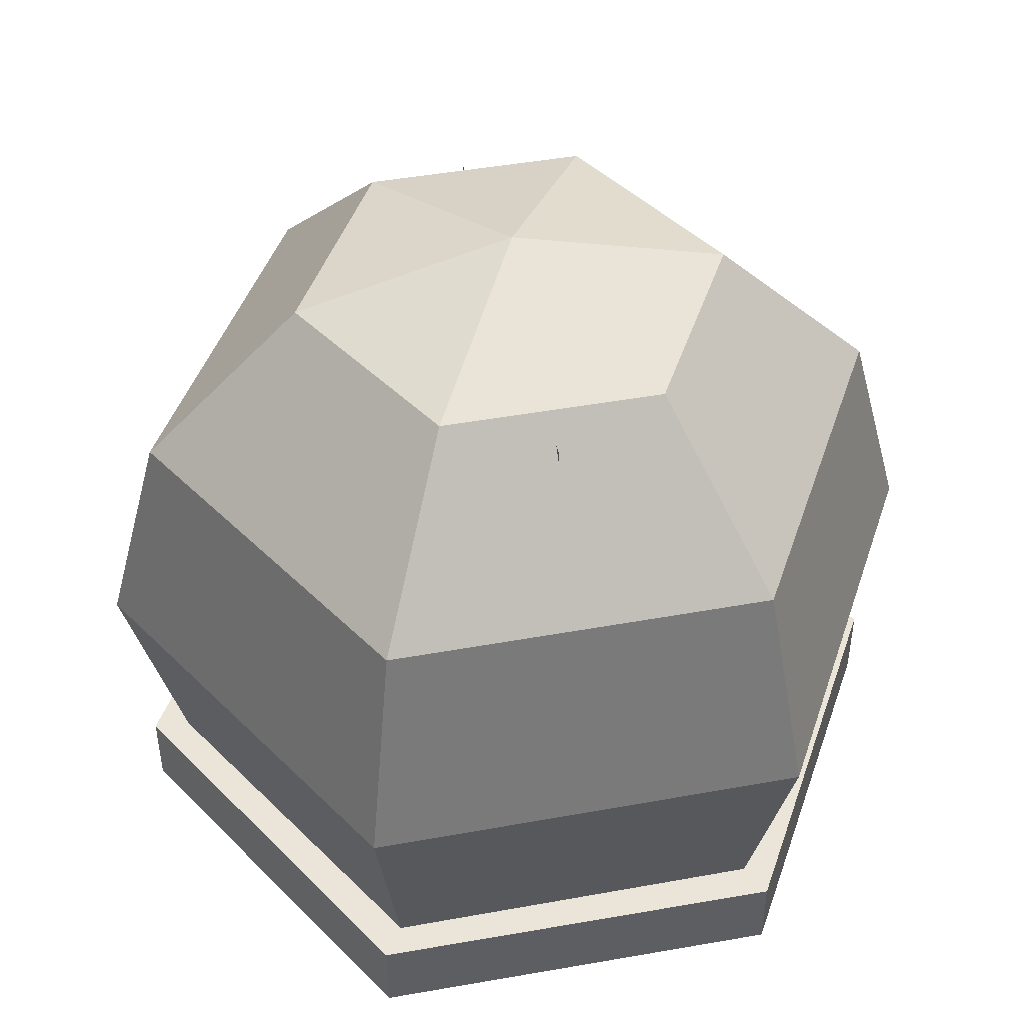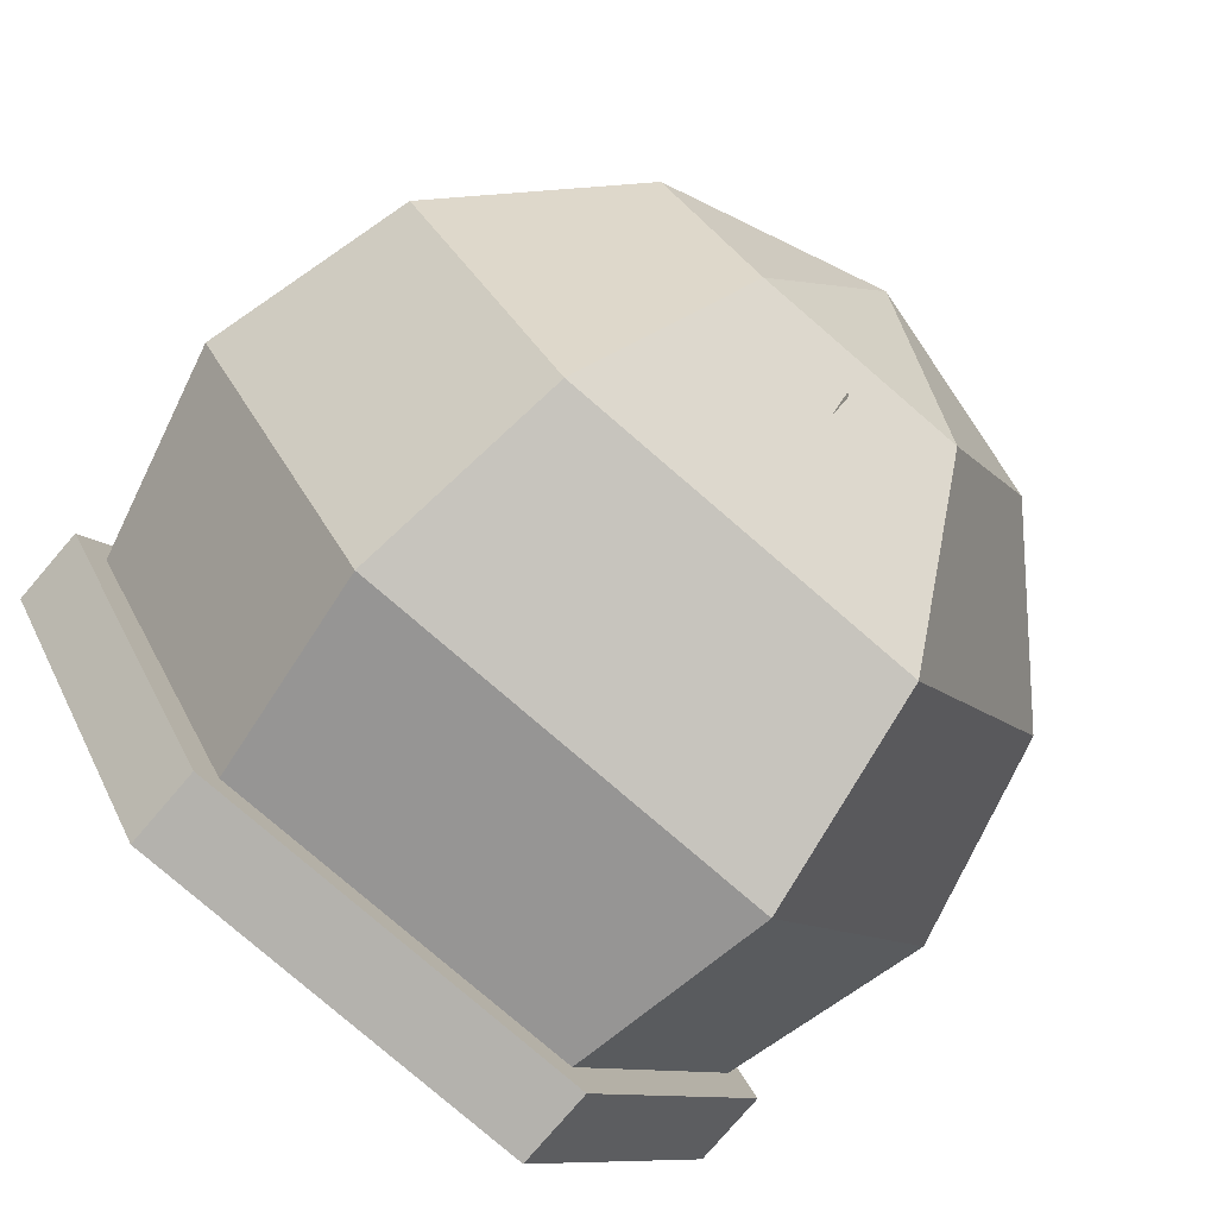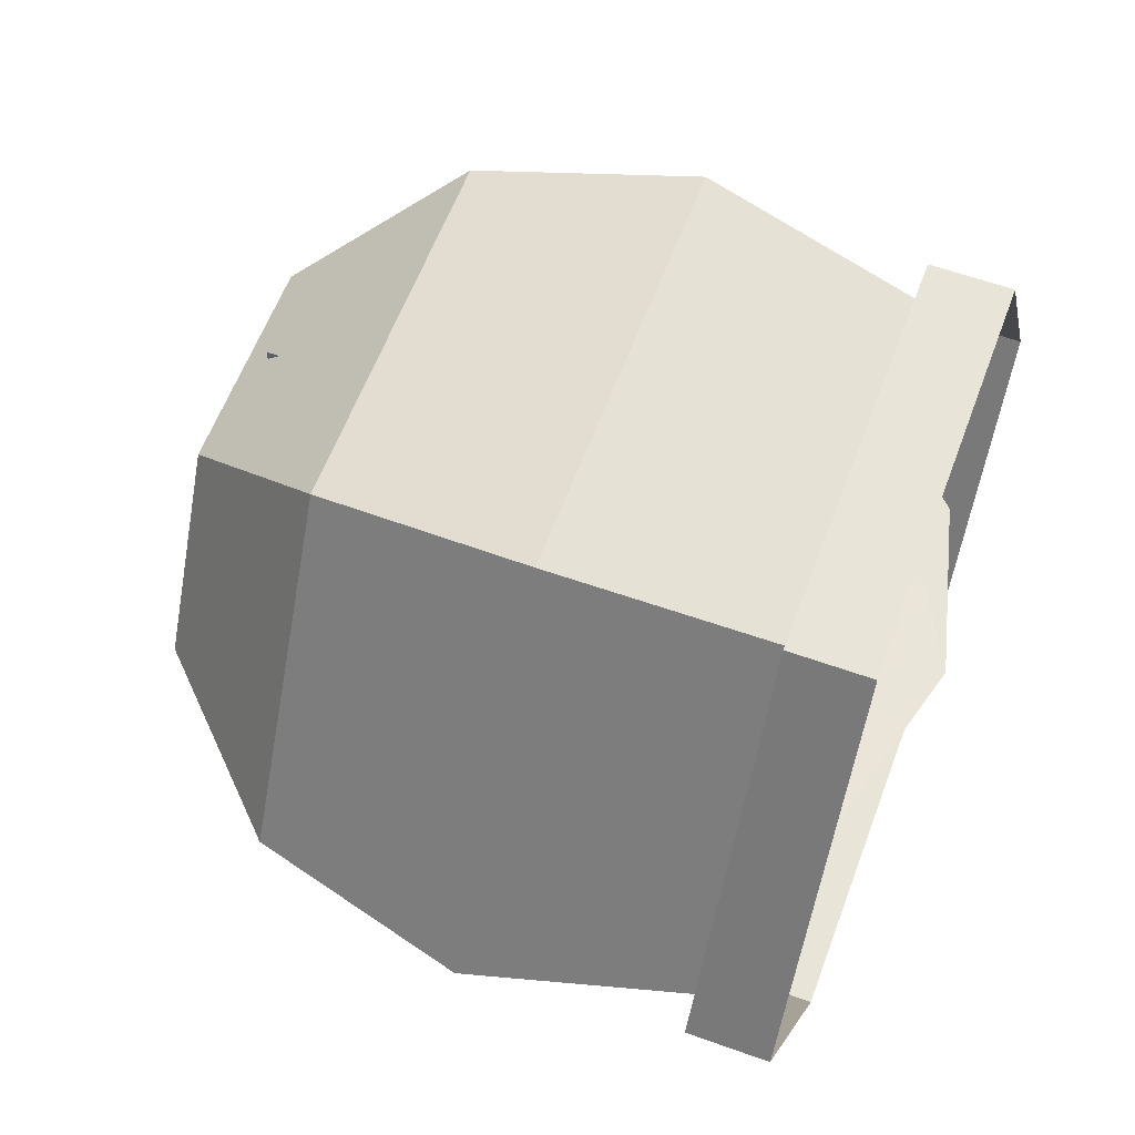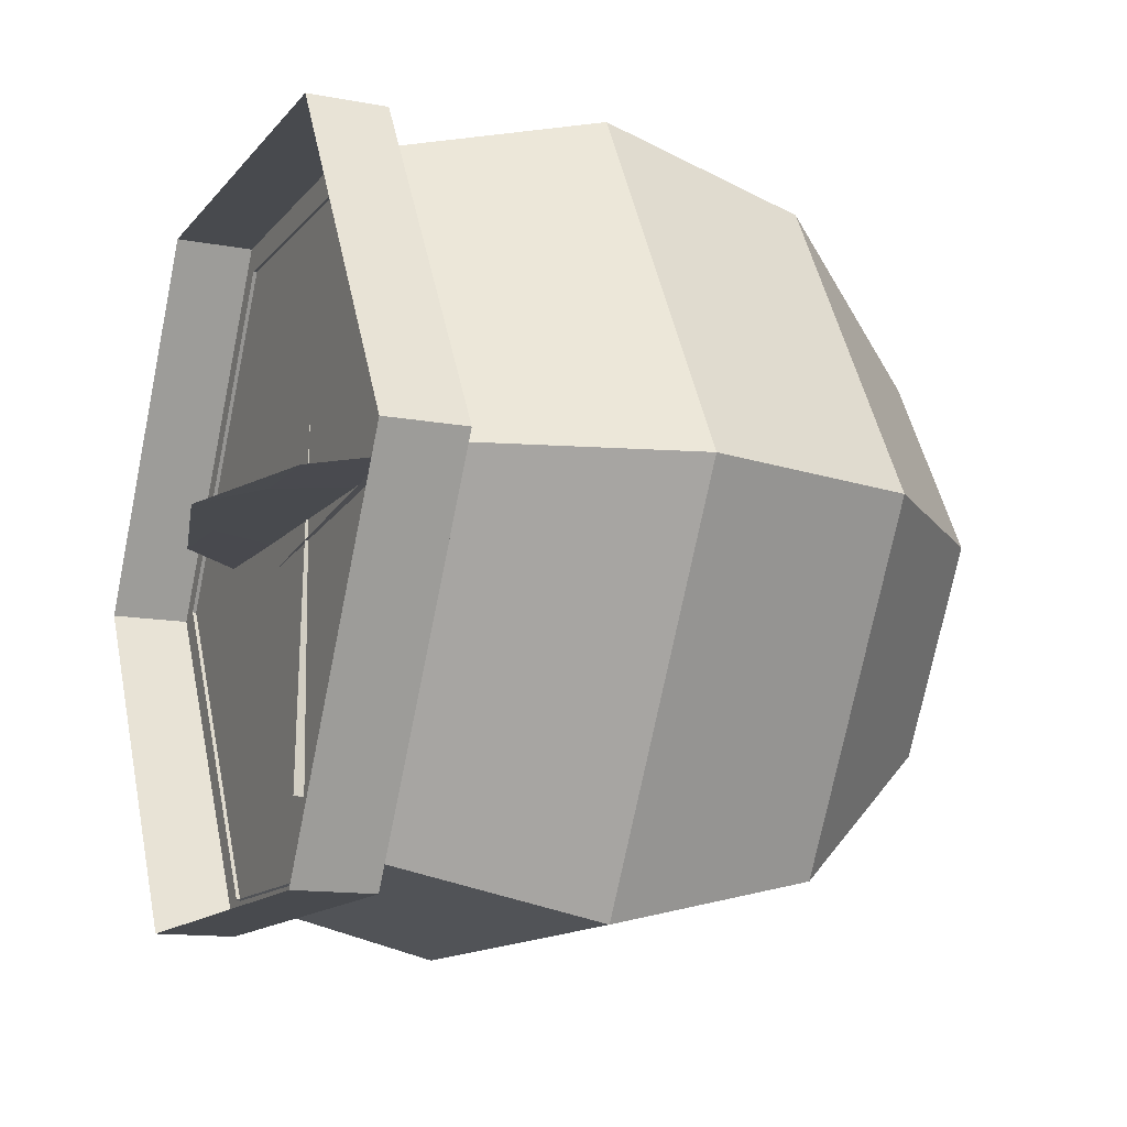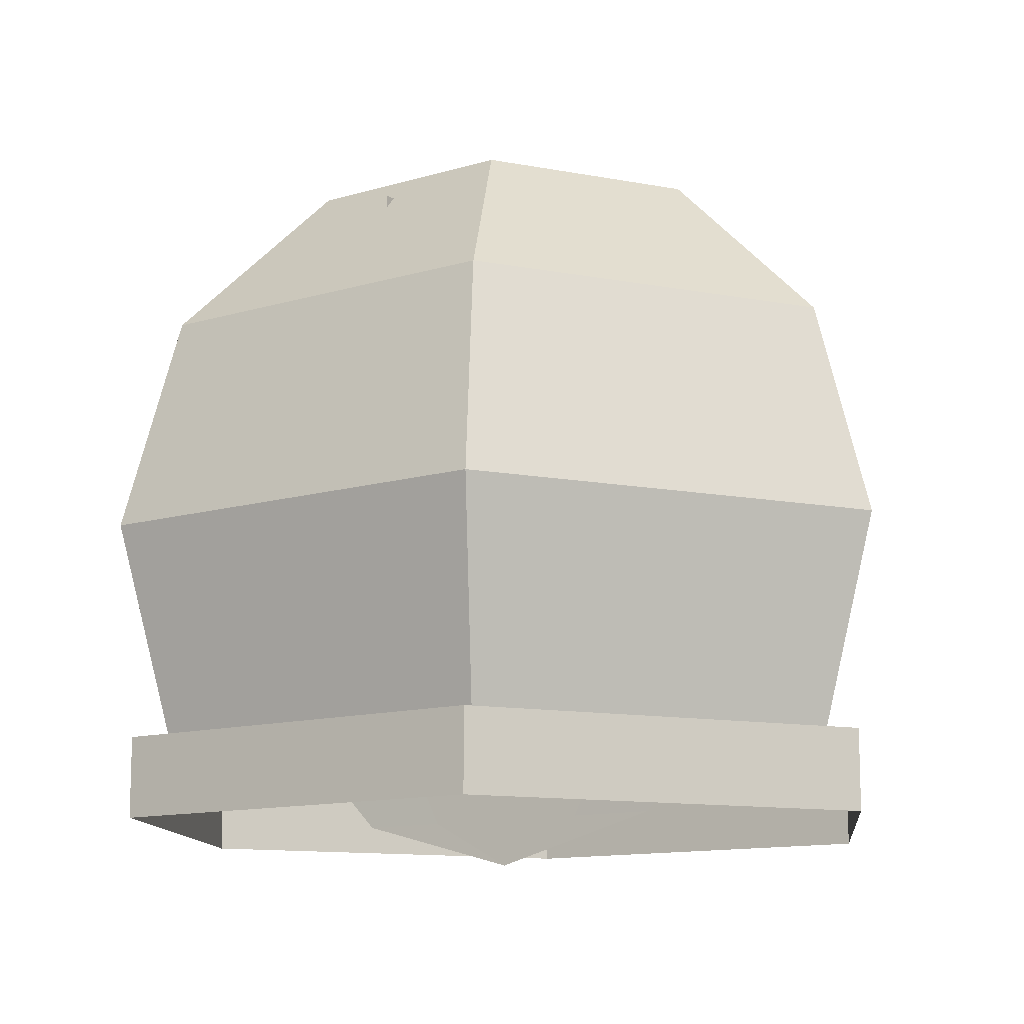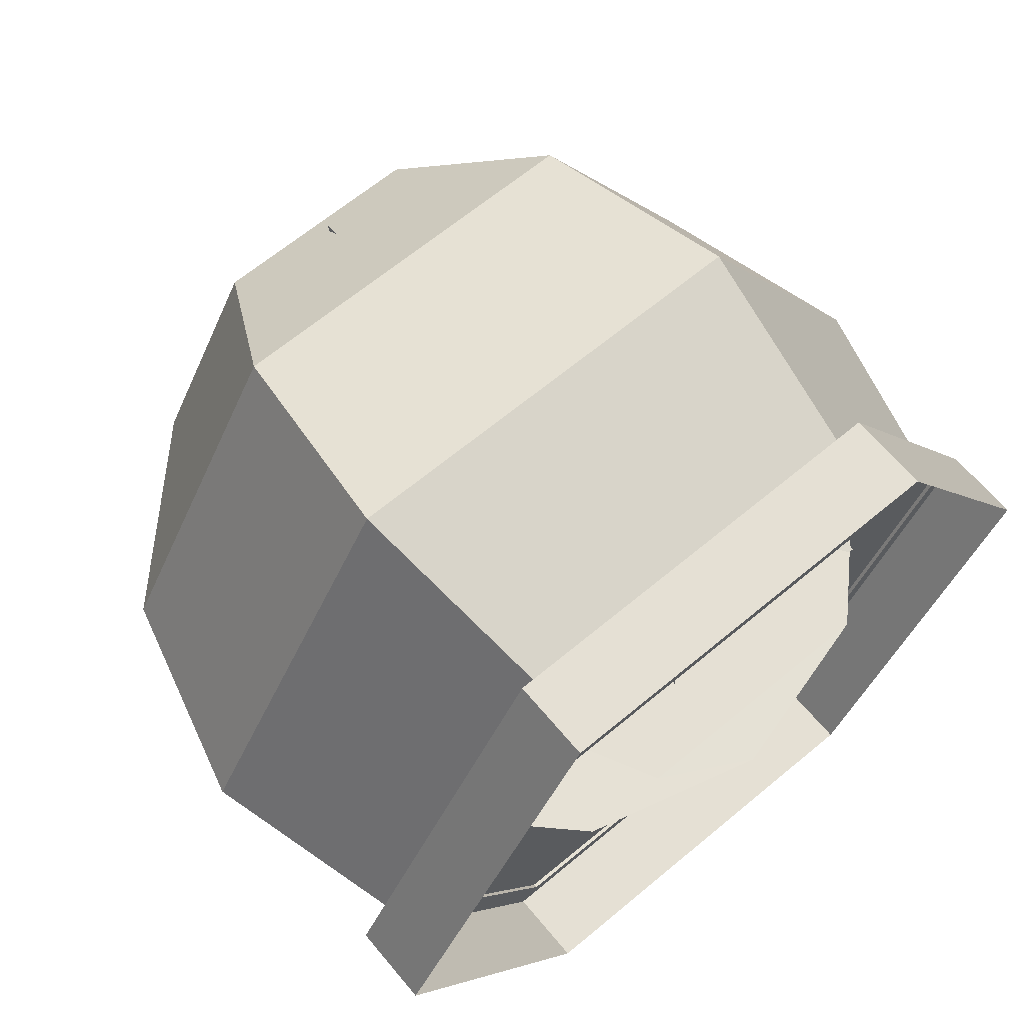
<metadata>
{"format":"obj","ext":"obj","renderer":"f3d","projection":"perspective","resolution":1024,"background":"white","views":[{"elev":45.5,"azim":-11.8,"up":"+Y"},{"elev":-79.2,"azim":139.3,"up":"+Z"},{"elev":59.5,"azim":-69.7,"up":"+Z"},{"elev":-12.9,"azim":66.1,"up":"+Z"},{"elev":-12.0,"azim":35.6,"up":"+Y"},{"elev":65.4,"azim":-39.9,"up":"+Z"}]}
</metadata>
<code>
o gSnoGloSno
v 0.5085 1.752 0.05657
v 0.261 1.752 0.05488
v 0.8709 1.389 0.05657
v 0.4423 1.389 0.05198
v 1.004 0.8943 0.05657
v 0.5085 0.8943 0.05294
v 0.8709 0.3992 0.05657
v 0.4423 0.3992 0.05198
v 0.5085 0.03678 0.05657
v 0.261 0.03678 0.05488
v 0.261 1.752 0.05488
v -0.2341 1.752 0.05488
v 0.4423 1.389 0.05198
v -0.4154 1.389 0.05198
v 0.5085 0.8943 0.05294
v -0.4817 0.8943 0.05294
v 0.4423 0.3992 0.05198
v -0.4154 0.3992 0.05198
v 0.261 0.03678 0.05488
v -0.2341 0.03678 0.05488
v -0.2341 1.752 0.05488
v -0.4817 1.752 0.05657
v -0.4154 1.389 0.05198
v -0.8441 1.389 0.05657
v -0.4817 0.8943 0.05294
v -0.9768 0.8943 0.05657
v -0.4154 0.3992 0.05198
v -0.8441 0.3992 0.05657
v -0.2341 0.03678 0.05488
v -0.4817 0.03678 0.05657
v 0.5085 0.03678 0.05657
v 0.261 0.03678 0.05488
v 0.01343 -0.09595 0.05657
v -0.2341 0.03678 0.05488
v -0.4817 0.03678 0.05657
v 0.5085 1.752 0.05657
v 0.01343 1.885 0.05657
v 0.261 1.752 0.05488
v -0.2341 1.752 0.05488
v -0.4817 1.752 0.05657
v -0.2341 1.752 0.05488
v 0.01343 1.885 0.05657
f 1 2 4 3
f 3 4 6 5
f 5 6 8 7
f 7 8 10 9
f 11 12 14 13
f 13 14 16 15
f 15 16 18 17
f 17 18 20 19
f 21 22 24 23
f 23 24 26 25
f 25 26 28 27
f 27 28 30 29
f 31 32 33
f 32 34 33
f 33 34 35
f 36 37 38
f 37 39 38
f 40 41 42
o gSnoGloBase
v 0.5703 0.2305 1.004
v 0.4558 0.2305 0.8025
v -0.5845 0.2305 0.9961
v -0.4688 0.2305 0.7988
v -1.155 0.2305 -0.008301
v -0.9255 0.2305 -0.006592
v -0.5703 0.2305 -1.004
v -0.4578 0.2305 -0.8059
v 0.5845 0.2305 -0.9961
v 0.47 0.2305 -0.801
v 1.155 0.2305 0.008301
v 0.9246 0.2305 0.006592
v 0.5703 0.2305 1.004
v 0.4558 0.2305 0.8025
v 0.5845 0.00708 -0.9961
v 0.5845 0.2305 -0.9961
v 1.155 0.00708 0.008301
v 1.155 0.2305 0.008301
v 0.5703 0.00708 1.004
v 0.5703 0.2305 1.004
v -0.5845 0.00708 0.9961
v -0.5845 0.2305 0.9961
v -1.155 0.00708 -0.008301
v -1.155 0.2305 -0.008301
v -0.5703 0.00708 -1.004
v -0.5703 0.2305 -1.004
v 0.5845 0.00708 -0.9961
v 0.5845 0.2305 -0.9961
v 0.5242 1.43 -0.9077
v 0.3025 1.873 -0.5239
v 1.048 1.43 0
v 0.6052 1.873 0
v 0.5239 1.43 0.9077
v 0.3025 1.873 0.5239
v -0.5239 1.43 0.9077
v -0.3025 1.873 0.5239
v -1.048 1.43 0
v -0.6052 1.873 0
v -0.5239 1.43 -0.9077
v -0.3025 1.873 -0.5239
v 0.5242 1.43 -0.9077
v 0.3025 1.873 -0.5239
v 0.6052 0.8245 -1.048
v 0.5242 1.43 -0.9077
v 1.21 0.8245 0
v 1.048 1.43 0
v 0.6052 0.8245 1.048
v 0.5239 1.43 0.9077
v -0.6052 0.8245 1.048
v -0.5239 1.43 0.9077
v -1.21 0.8245 0
v -1.048 1.43 0
v -0.6052 0.8245 -1.048
v -0.5239 1.43 -0.9077
v 0.6052 0.8245 -1.048
v 0.5242 1.43 -0.9077
v 0.5242 0.2192 -0.9077
v 0.6052 0.8245 -1.048
v 1.048 0.2192 0
v 1.21 0.8245 0
v 0.5239 0.2192 0.9077
v 0.6052 0.8245 1.048
v -0.5239 0.2192 0.9077
v -0.6052 0.8245 1.048
v -1.048 0.2192 0
v -1.21 0.8245 0
v -0.5239 0.2192 -0.9077
v -0.6052 0.8245 -1.048
v 0.5242 0.2192 -0.9077
v 0.6052 0.8245 -1.048
v 0.6052 1.873 0
v 0.3025 1.873 -0.5239
v 0 2.035 0
v -0.3025 1.873 -0.5239
v -0.6052 1.873 0
v 0.6052 1.873 0
v 0 2.035 0
v 0.3025 1.873 0.5239
v -0.3025 1.873 0.5239
v -0.6052 1.873 0
v -0.3025 1.873 0.5239
v 0 2.035 0
v -0.4688 0.2305 0.7988
v 0.4558 0.2305 0.8025
v 0.47 0.2305 -0.801
v -0.4578 0.2305 -0.8059
v 0.47 0.2305 -0.801
v 0.4558 0.2305 0.8025
v 0.9246 0.2305 0.006592
v -0.4688 0.2305 0.7988
v -0.4578 0.2305 -0.8059
v -0.9255 0.2305 -0.006592
v -0.6201 0.239 -0.06055
v 0.6855 0.2014 0.05786
v 0.769 0.7917 0.09692
v -0.5332 0.9375 -0.01978
v -0.01514 0.239 0.6228
v 0.007812 0.2014 -0.6877
v 0.04077 0.7917 -0.7739
v 0.01904 0.9375 0.5332
v -0.6155 0.6523 -0.0481
v 0.6436 0.6523 0.03174
v 0.6436 1.801 0.03174
v -0.6155 1.801 -0.04809
v -0.003174 0.6523 0.6172
v -0.01514 0.6523 -0.644
v -0.01514 1.801 -0.644
v -0.003174 1.801 0.6172
f 43 44 46 45
f 45 46 48 47
f 47 48 50 49
f 49 50 52 51
f 51 52 54 53
f 53 54 56 55
f 57 58 60 59
f 59 60 62 61
f 61 62 64 63
f 63 64 66 65
f 65 66 68 67
f 67 68 70 69
f 71 72 74 73
f 73 74 76 75
f 75 76 78 77
f 77 78 80 79
f 79 80 82 81
f 81 82 84 83
f 85 86 88 87
f 87 88 90 89
f 89 90 92 91
f 91 92 94 93
f 93 94 96 95
f 95 96 98 97
f 99 100 102 101
f 101 102 104 103
f 103 104 106 105
f 105 106 108 107
f 107 108 110 109
f 109 110 112 111
f 113 114 115
f 114 116 115
f 115 116 117
f 118 119 120
f 119 121 120
f 122 123 124
f 125 126 127 128
f 129 130 131
f 132 133 134
f 143 144 145 146
f 147 148 149 150
f 135 136 137 138
f 139 140 141 142

</code>
